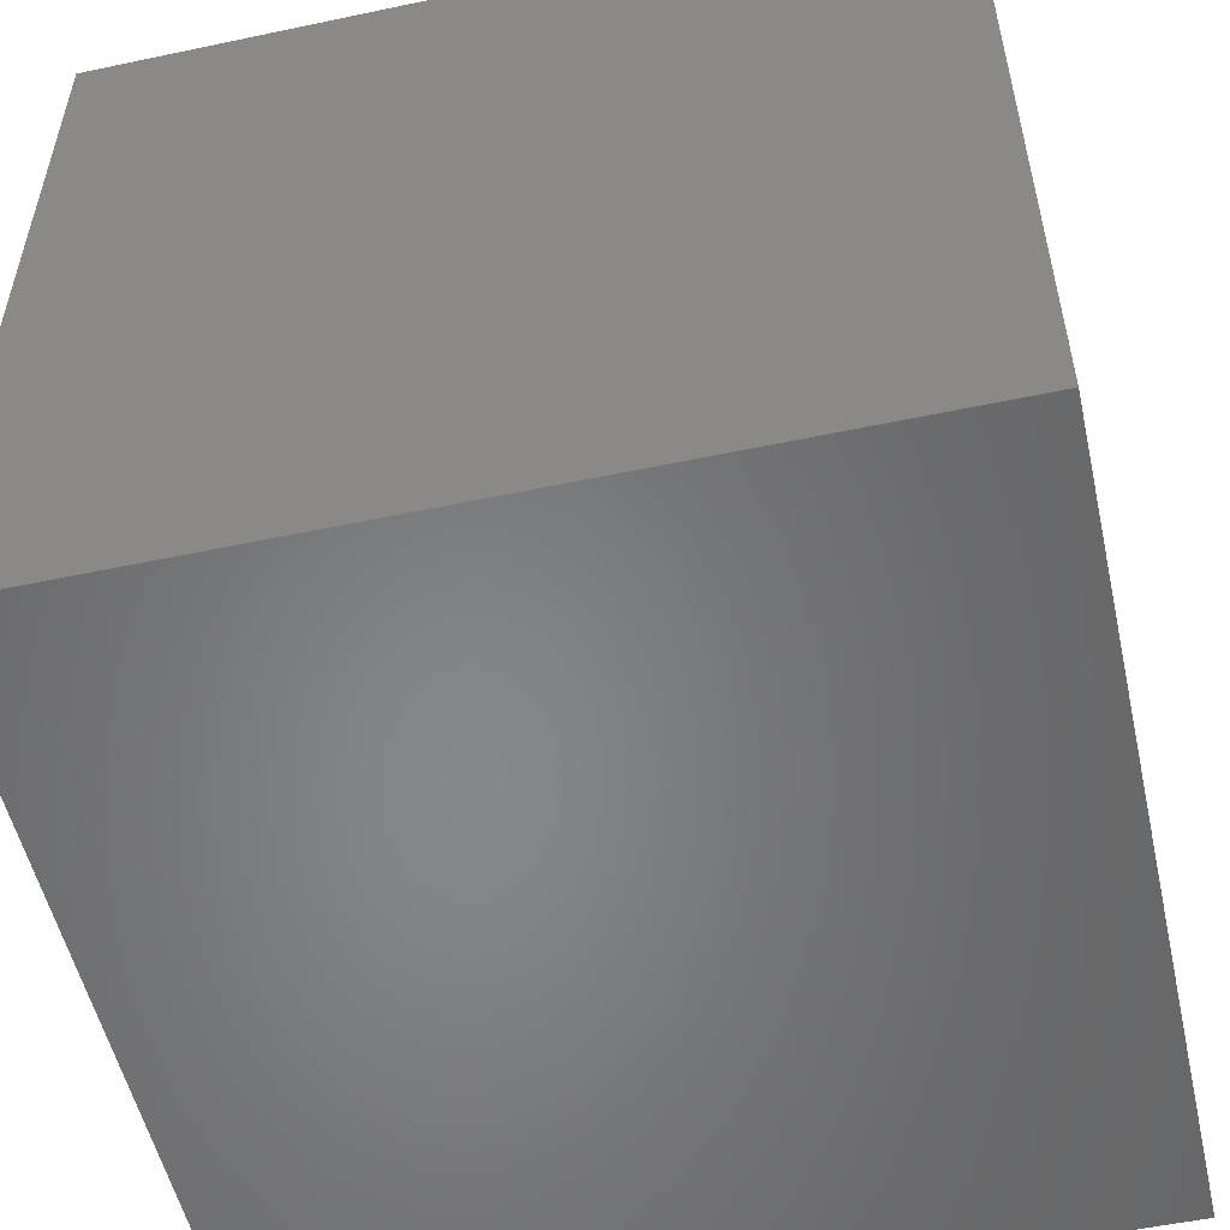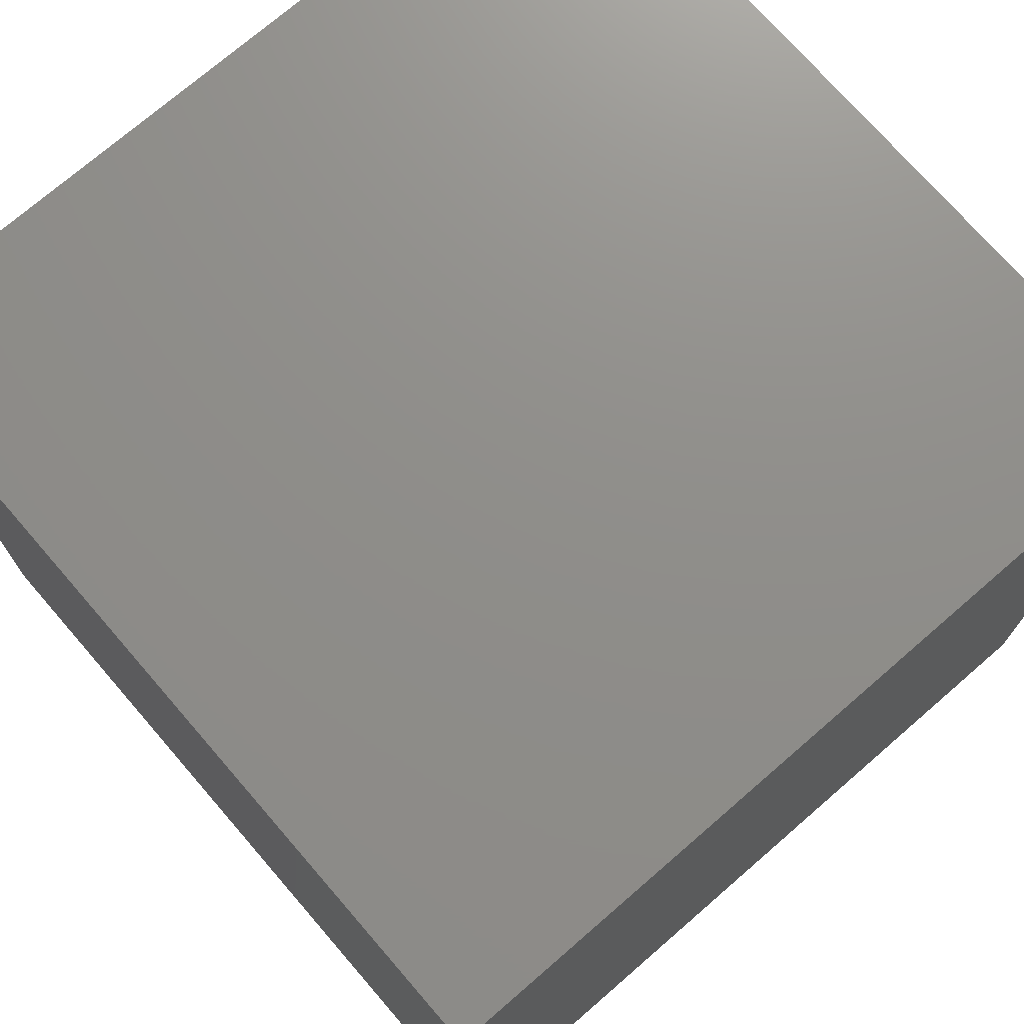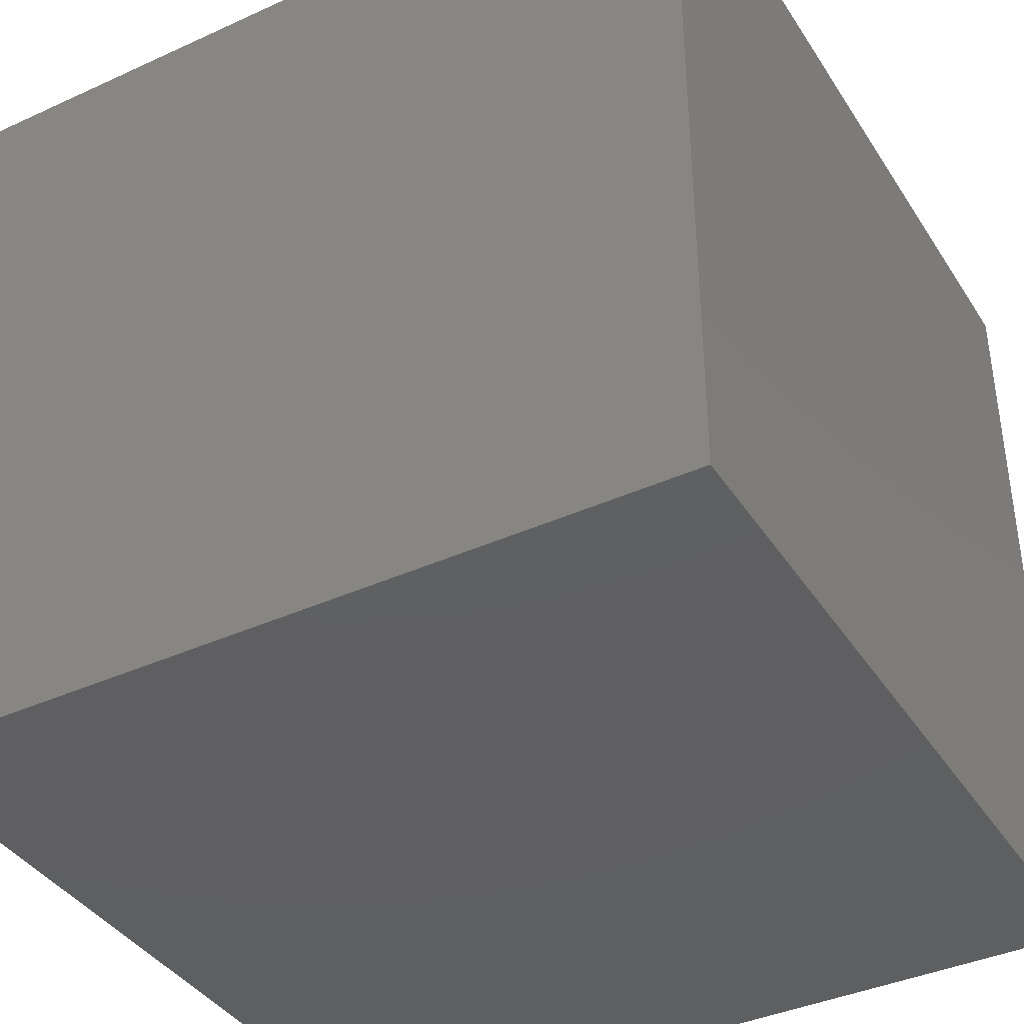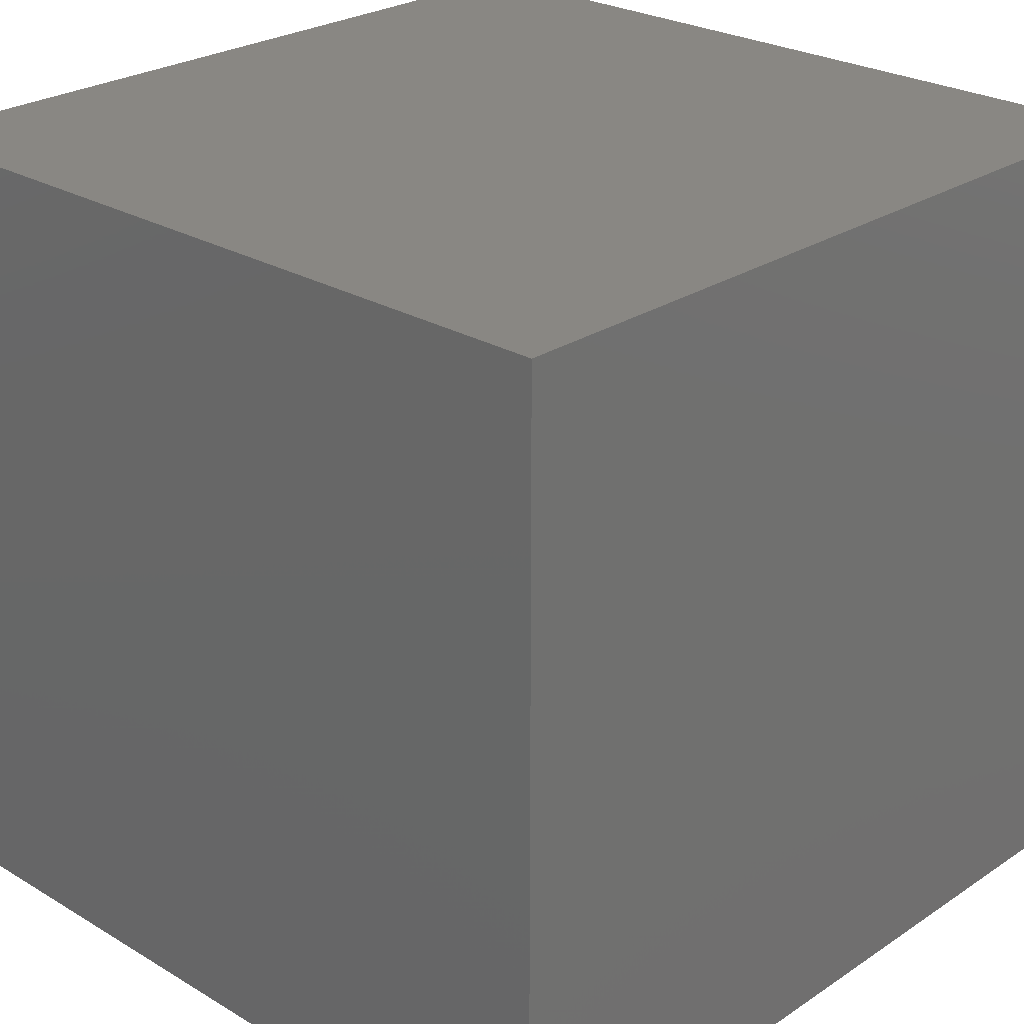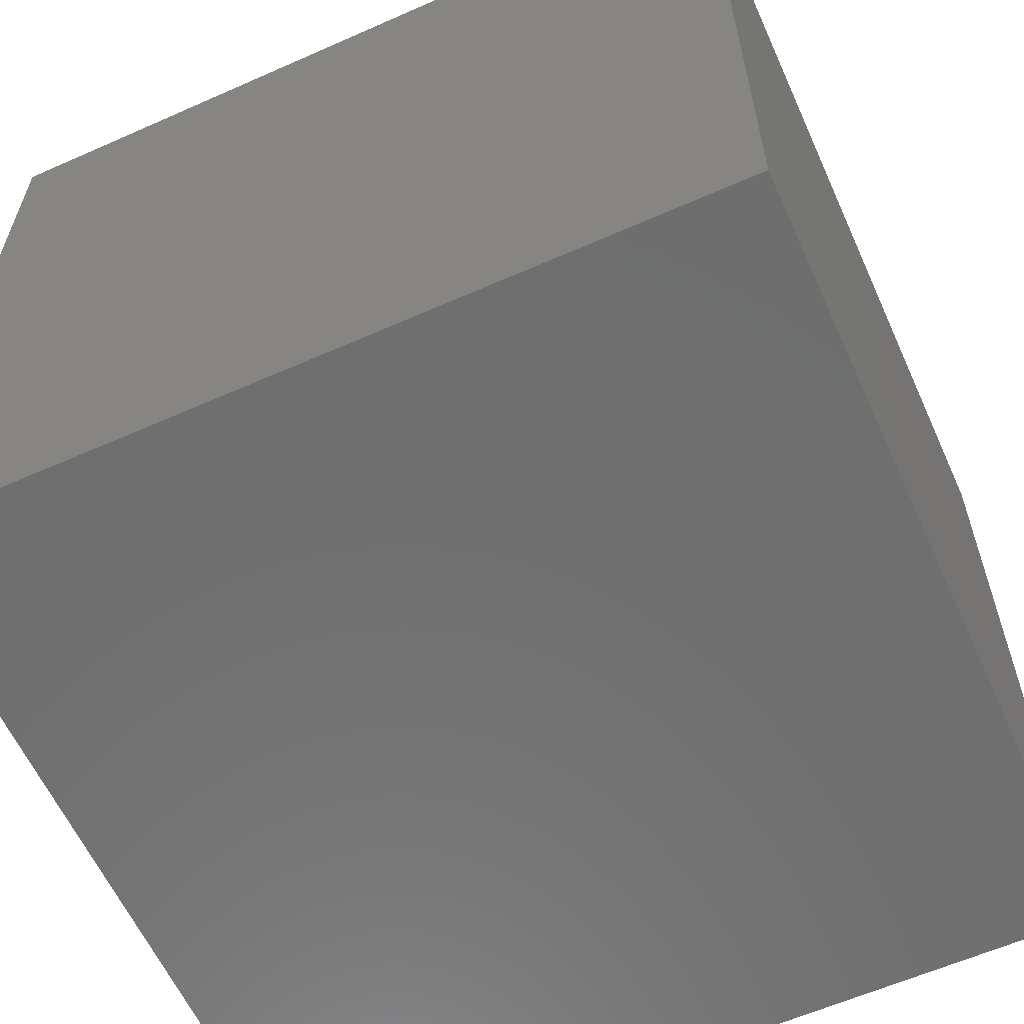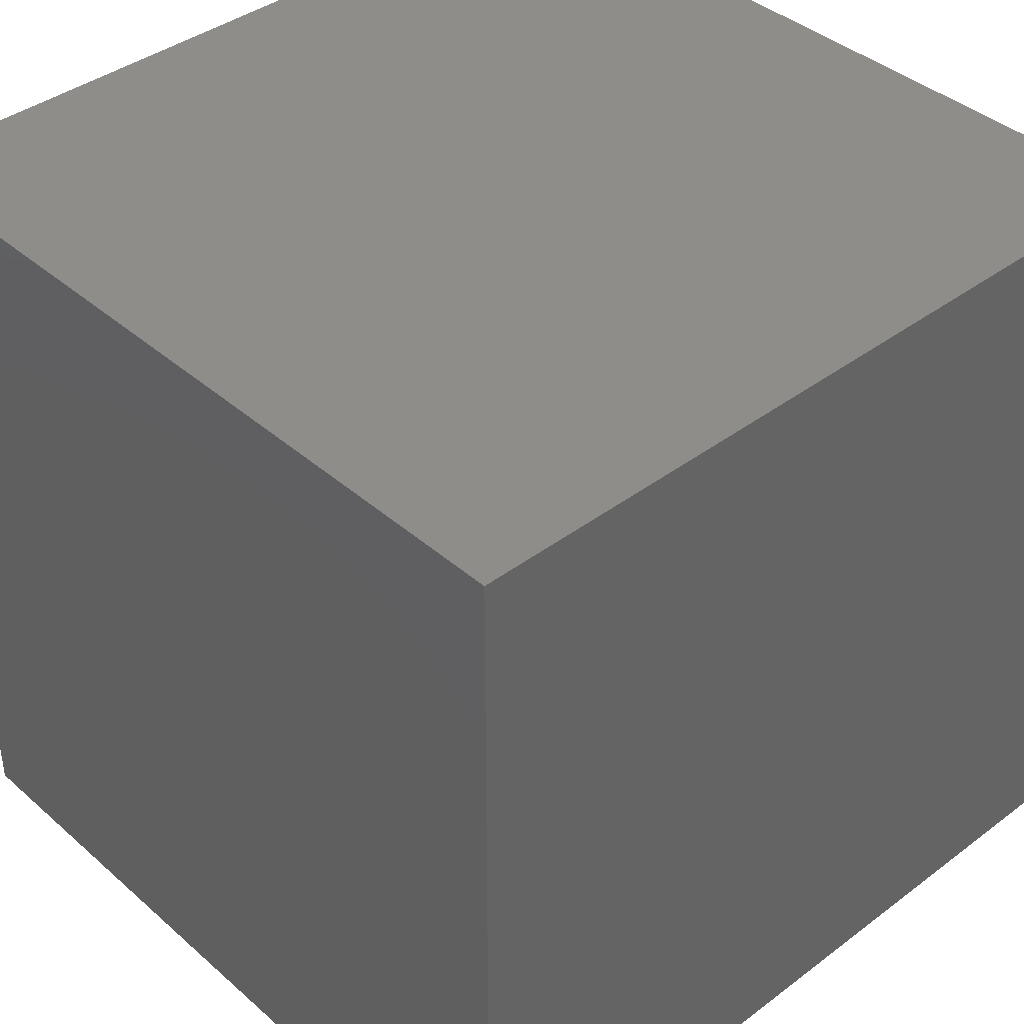
<metadata>
{"format":"stl","ext":"stl","renderer":"f3d","projection":"perspective","resolution":1024,"background":"white","views":[{"elev":-53.7,"azim":102.7,"up":"+Z"},{"elev":73.5,"azim":139.1,"up":"+Y"},{"elev":-39.3,"azim":-60.4,"up":"+Z"},{"elev":25.7,"azim":133.5,"up":"+Y"},{"elev":-60.8,"azim":114.3,"up":"+Y"},{"elev":39.9,"azim":47.1,"up":"+Z"}]}
</metadata>
<code>
# stl→obj: 8 verts, 12 faces
v -5 1 7
v -6 1 7
v -5 0 7
v -6 0 7
v -5 0 6
v -6 0 6
v -5 1 6
v -6 1 6
f 1 2 3
f 3 2 4
f 5 6 7
f 7 6 8
f 4 6 3
f 3 6 5
f 2 8 4
f 4 8 6
f 1 7 2
f 2 7 8
f 3 5 1
f 1 5 7

</code>
